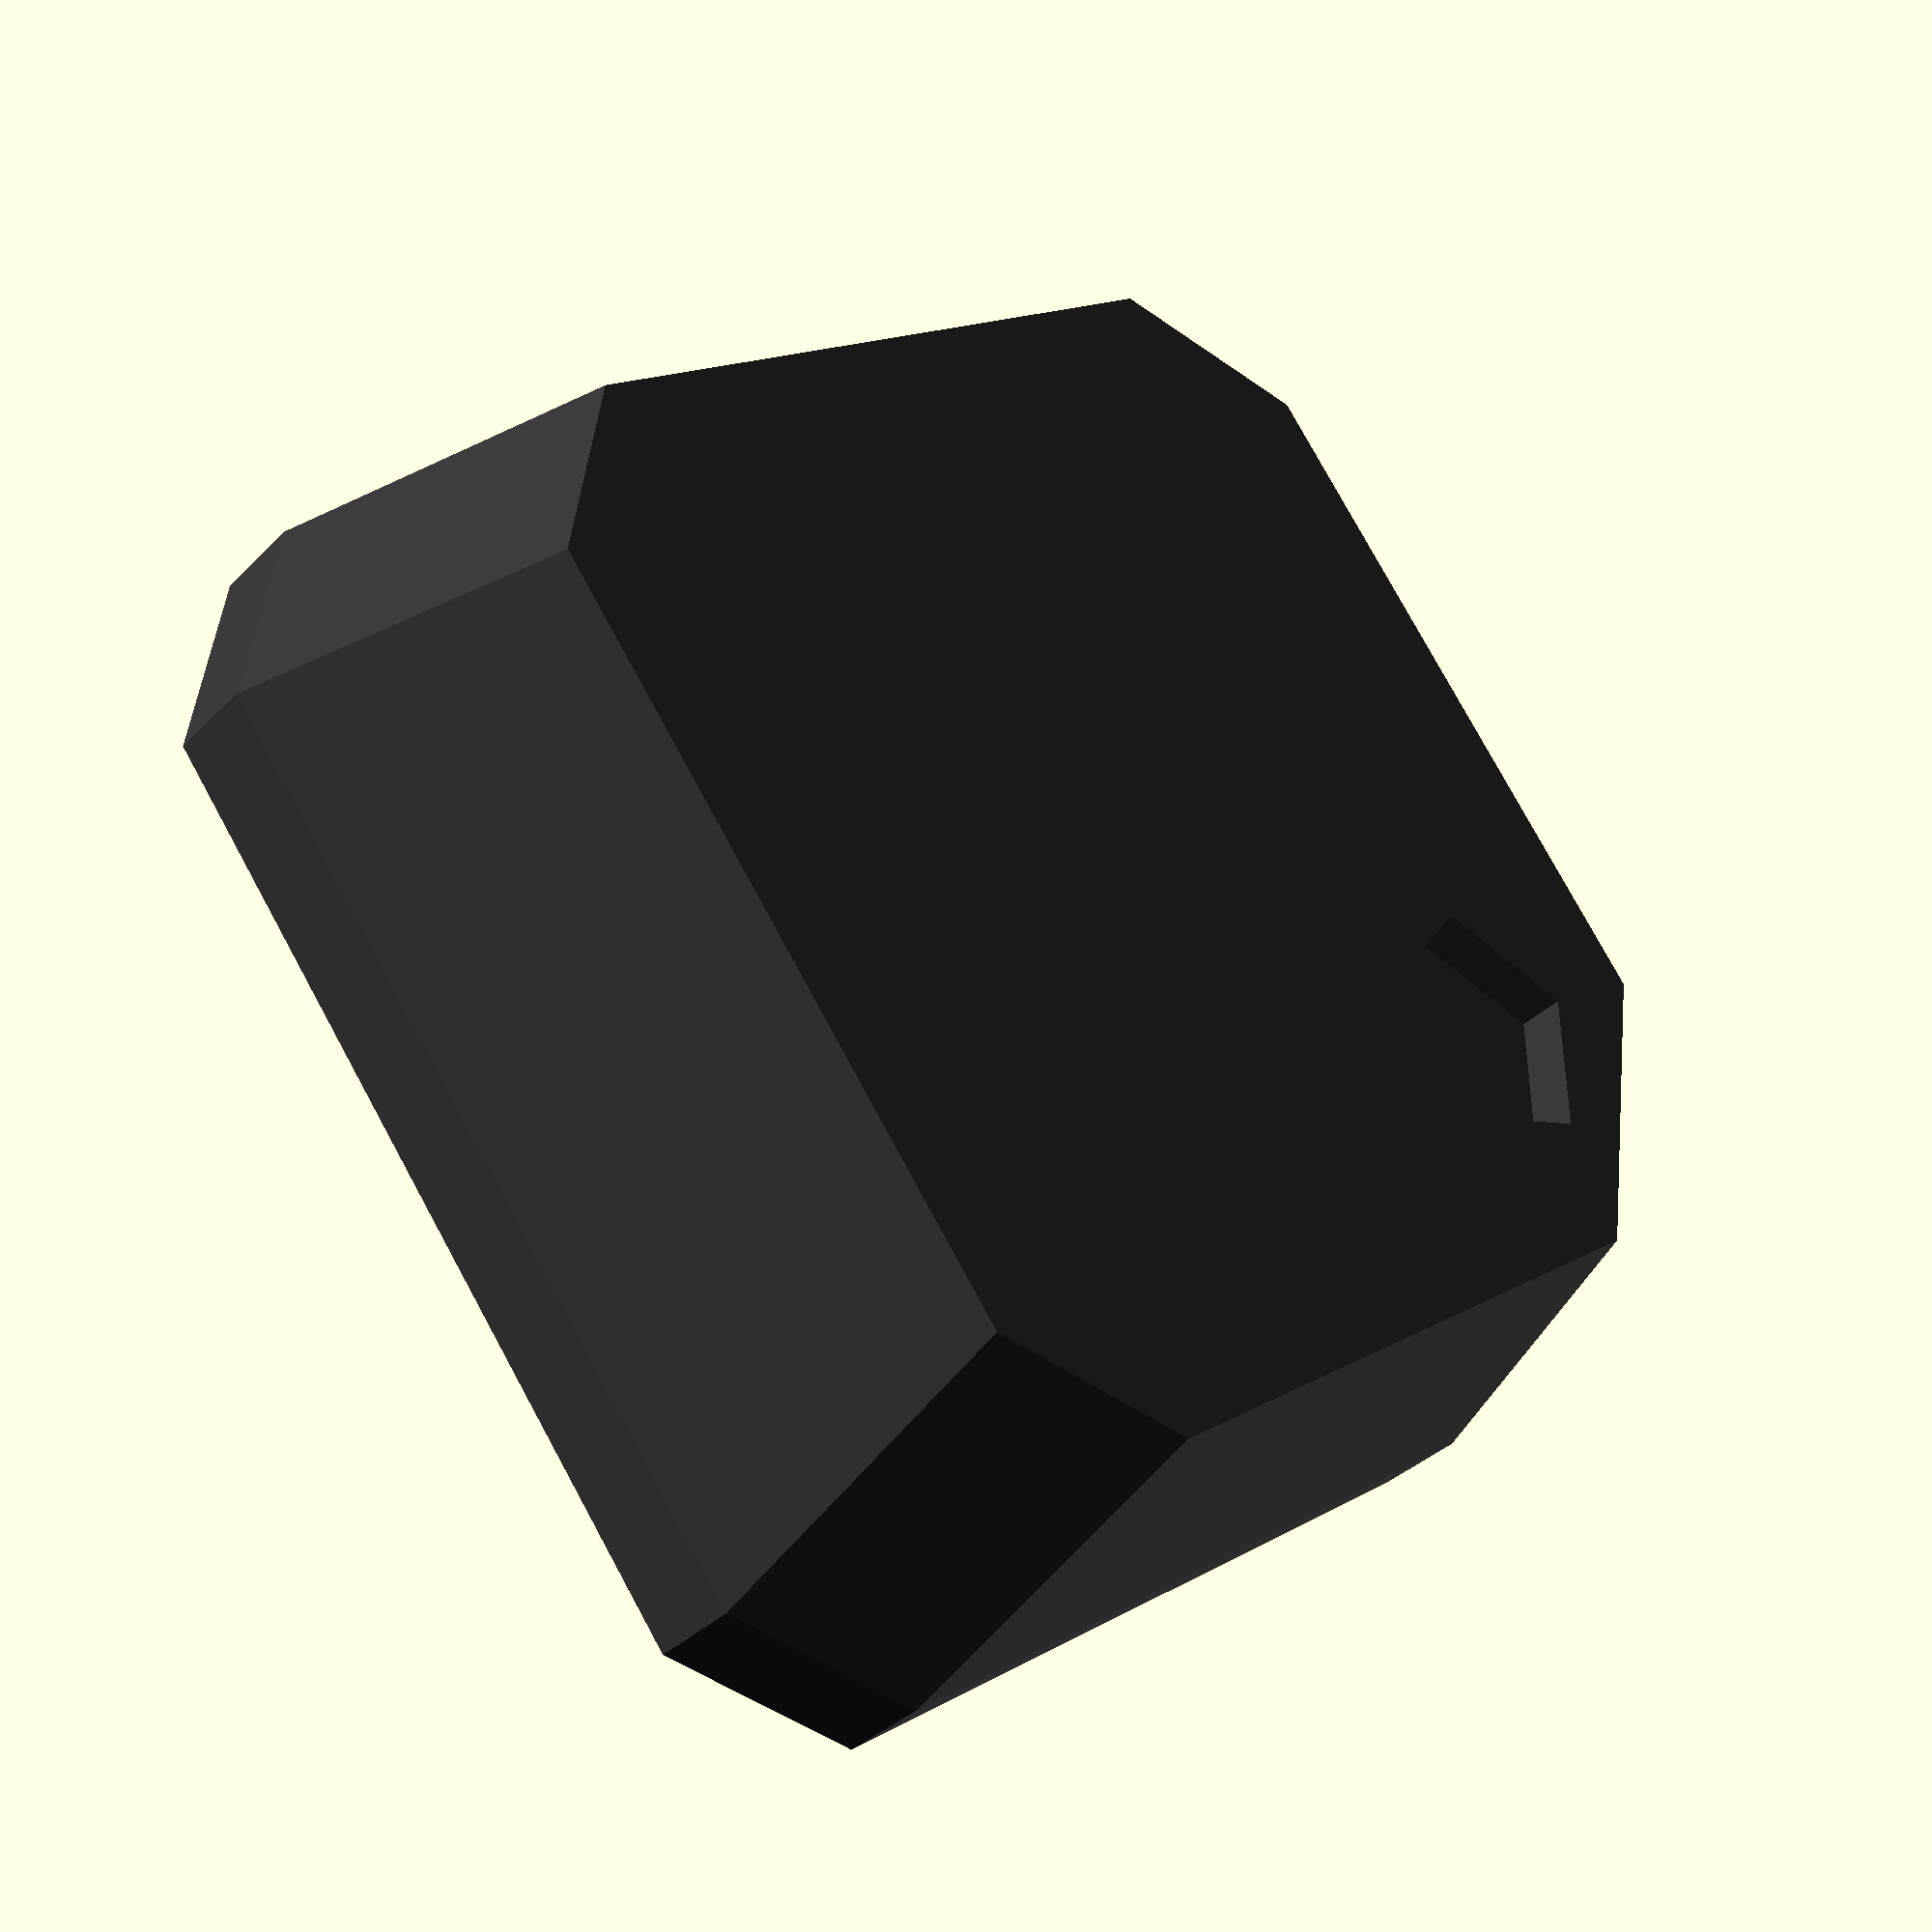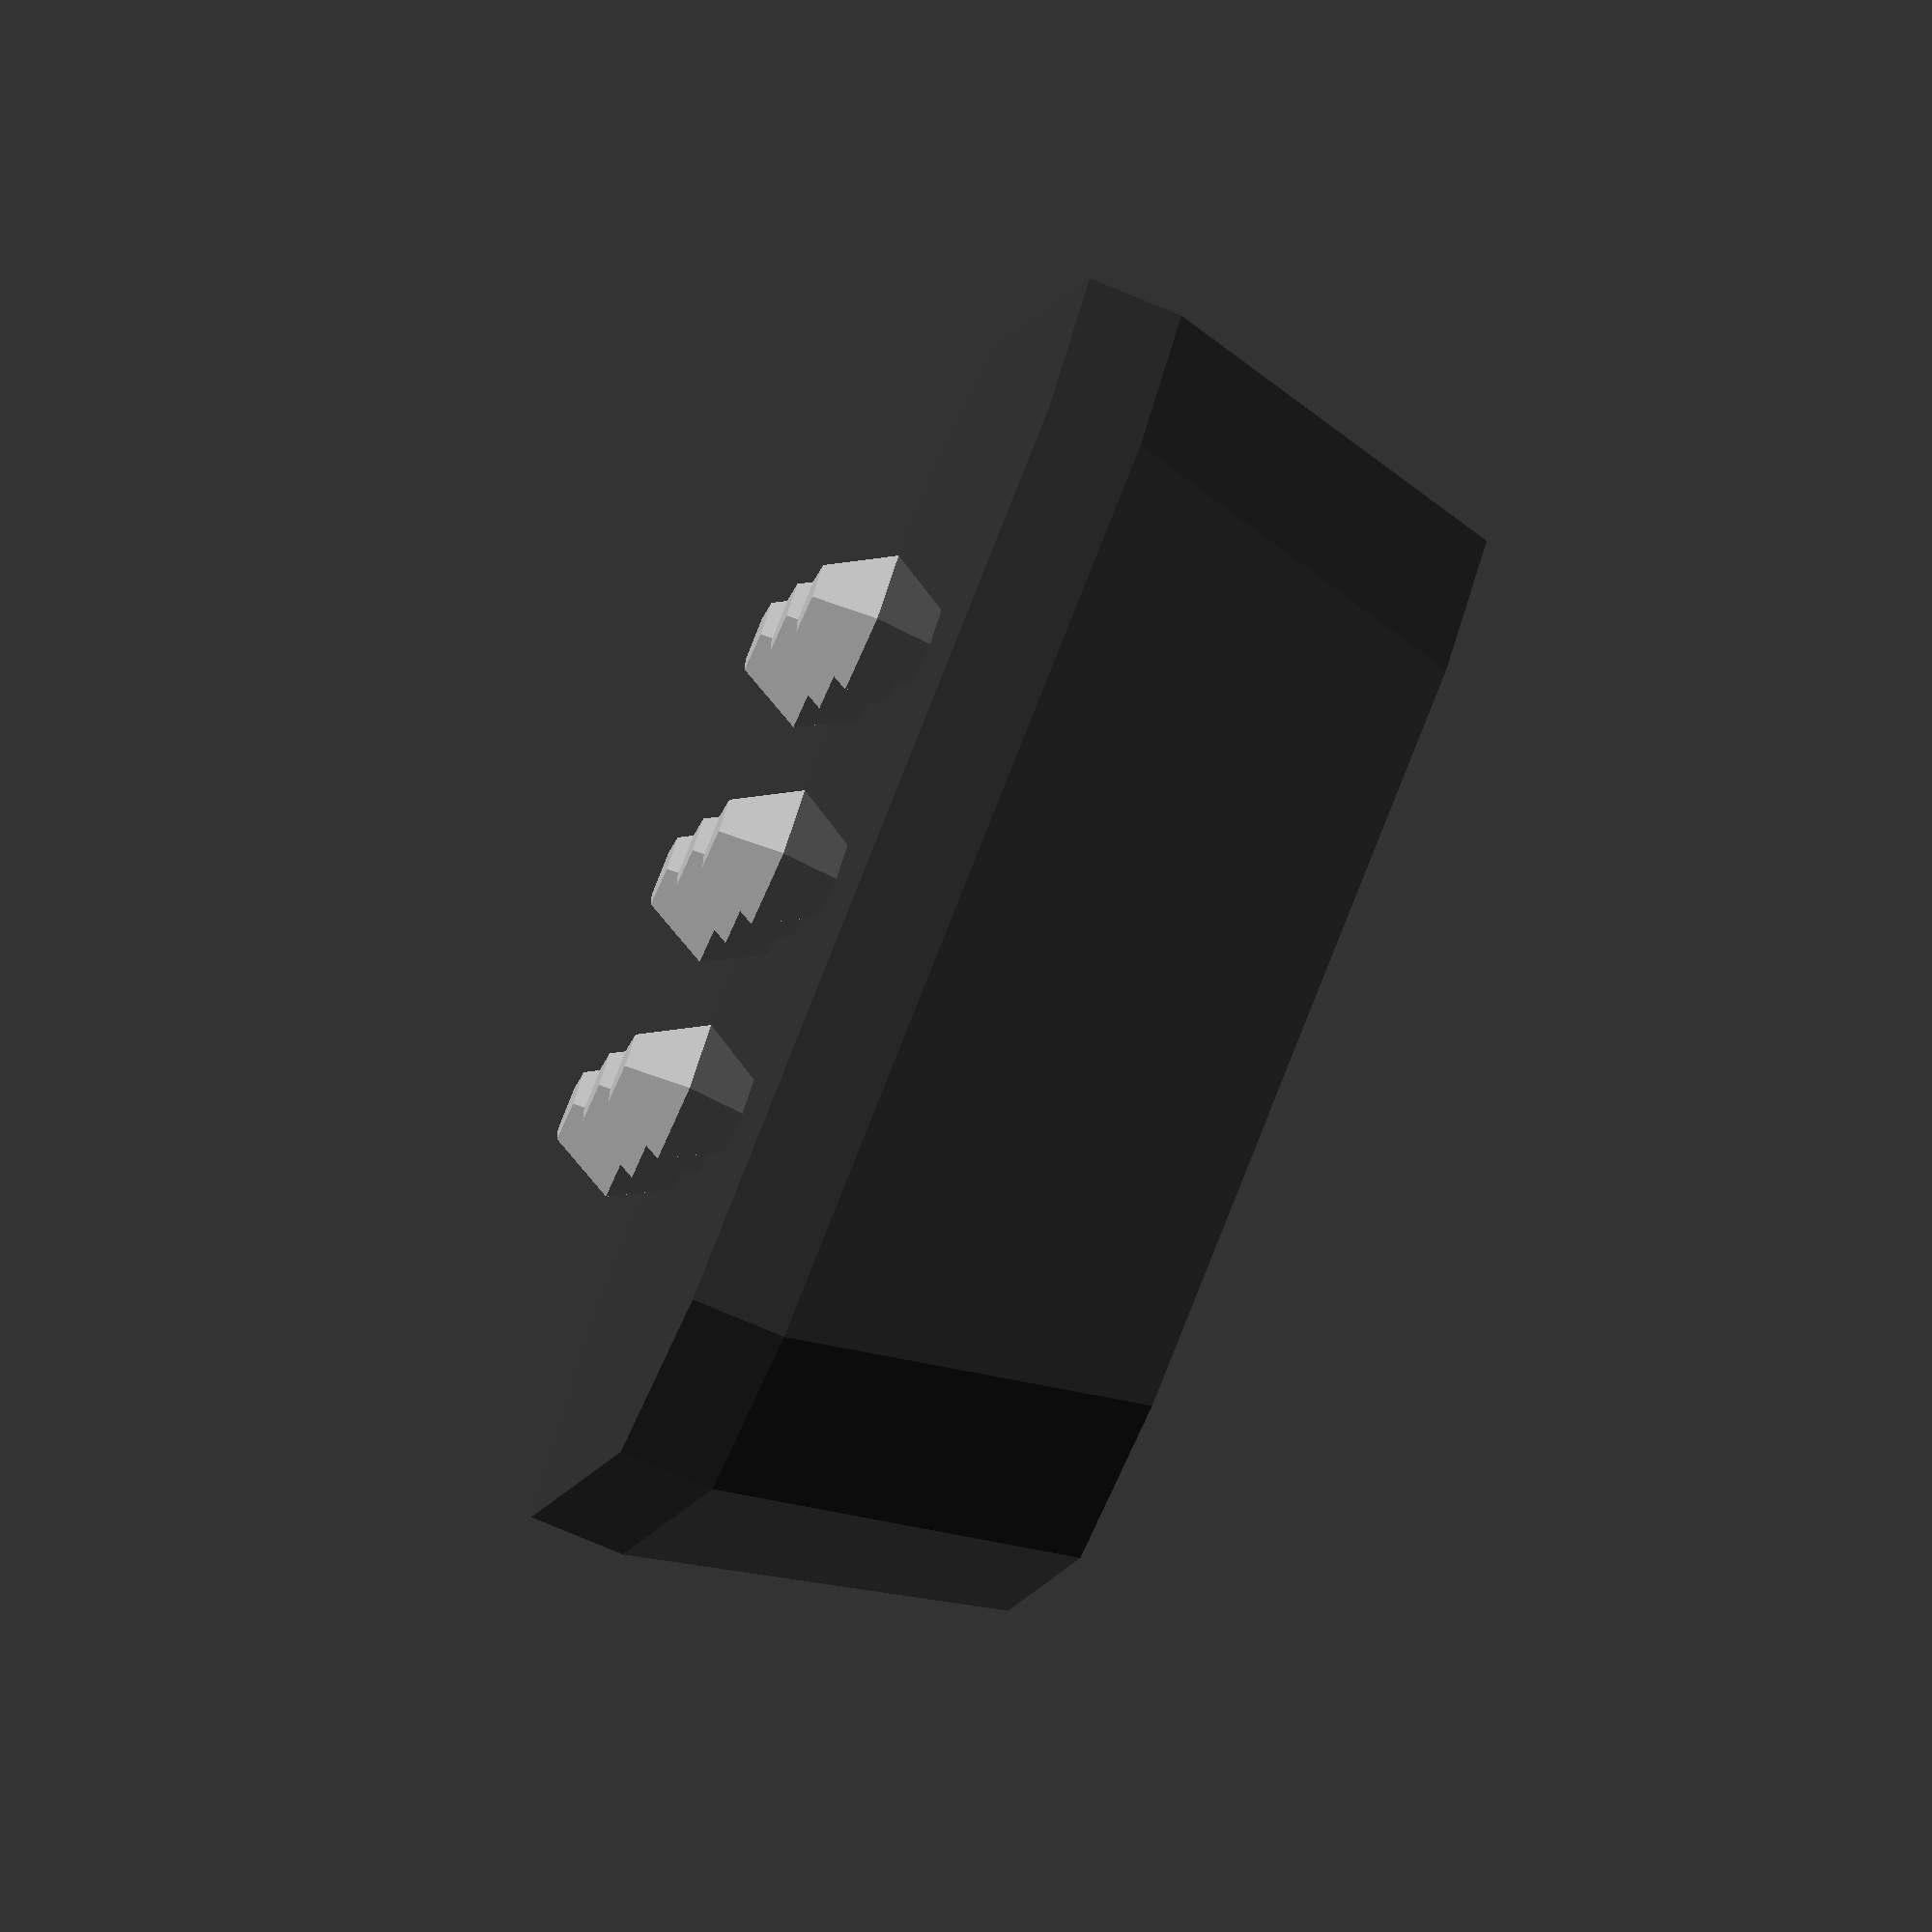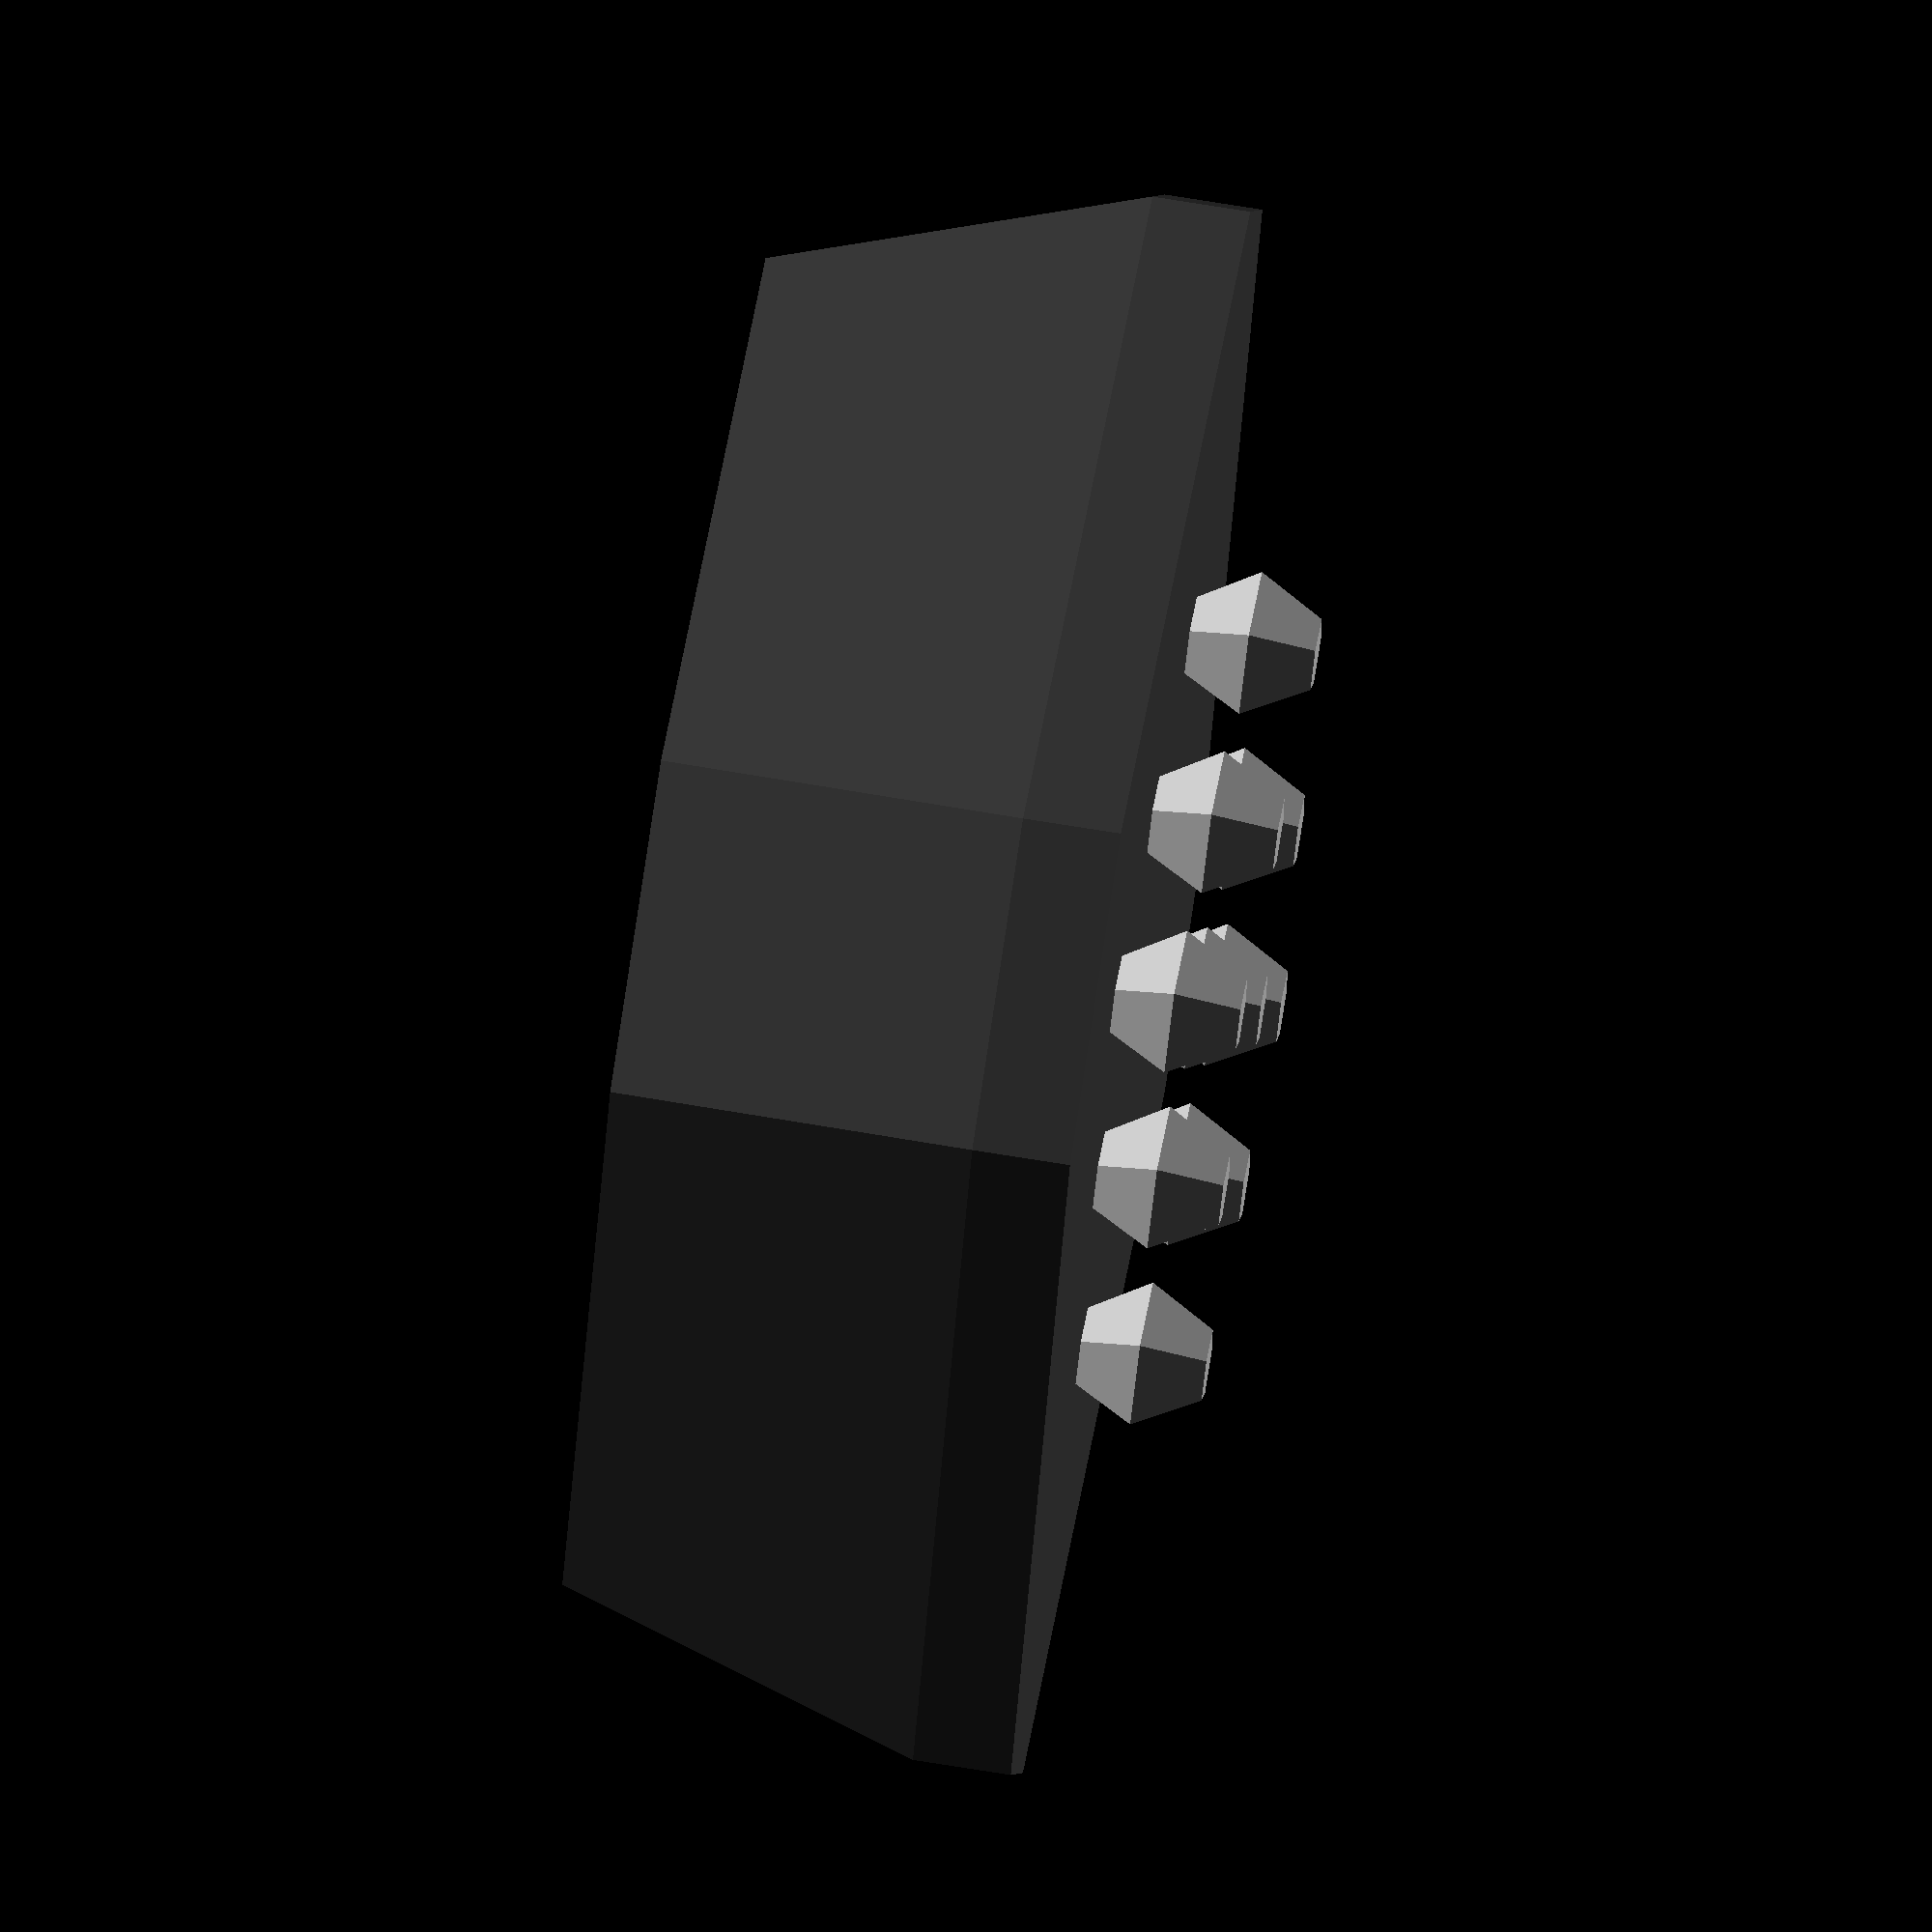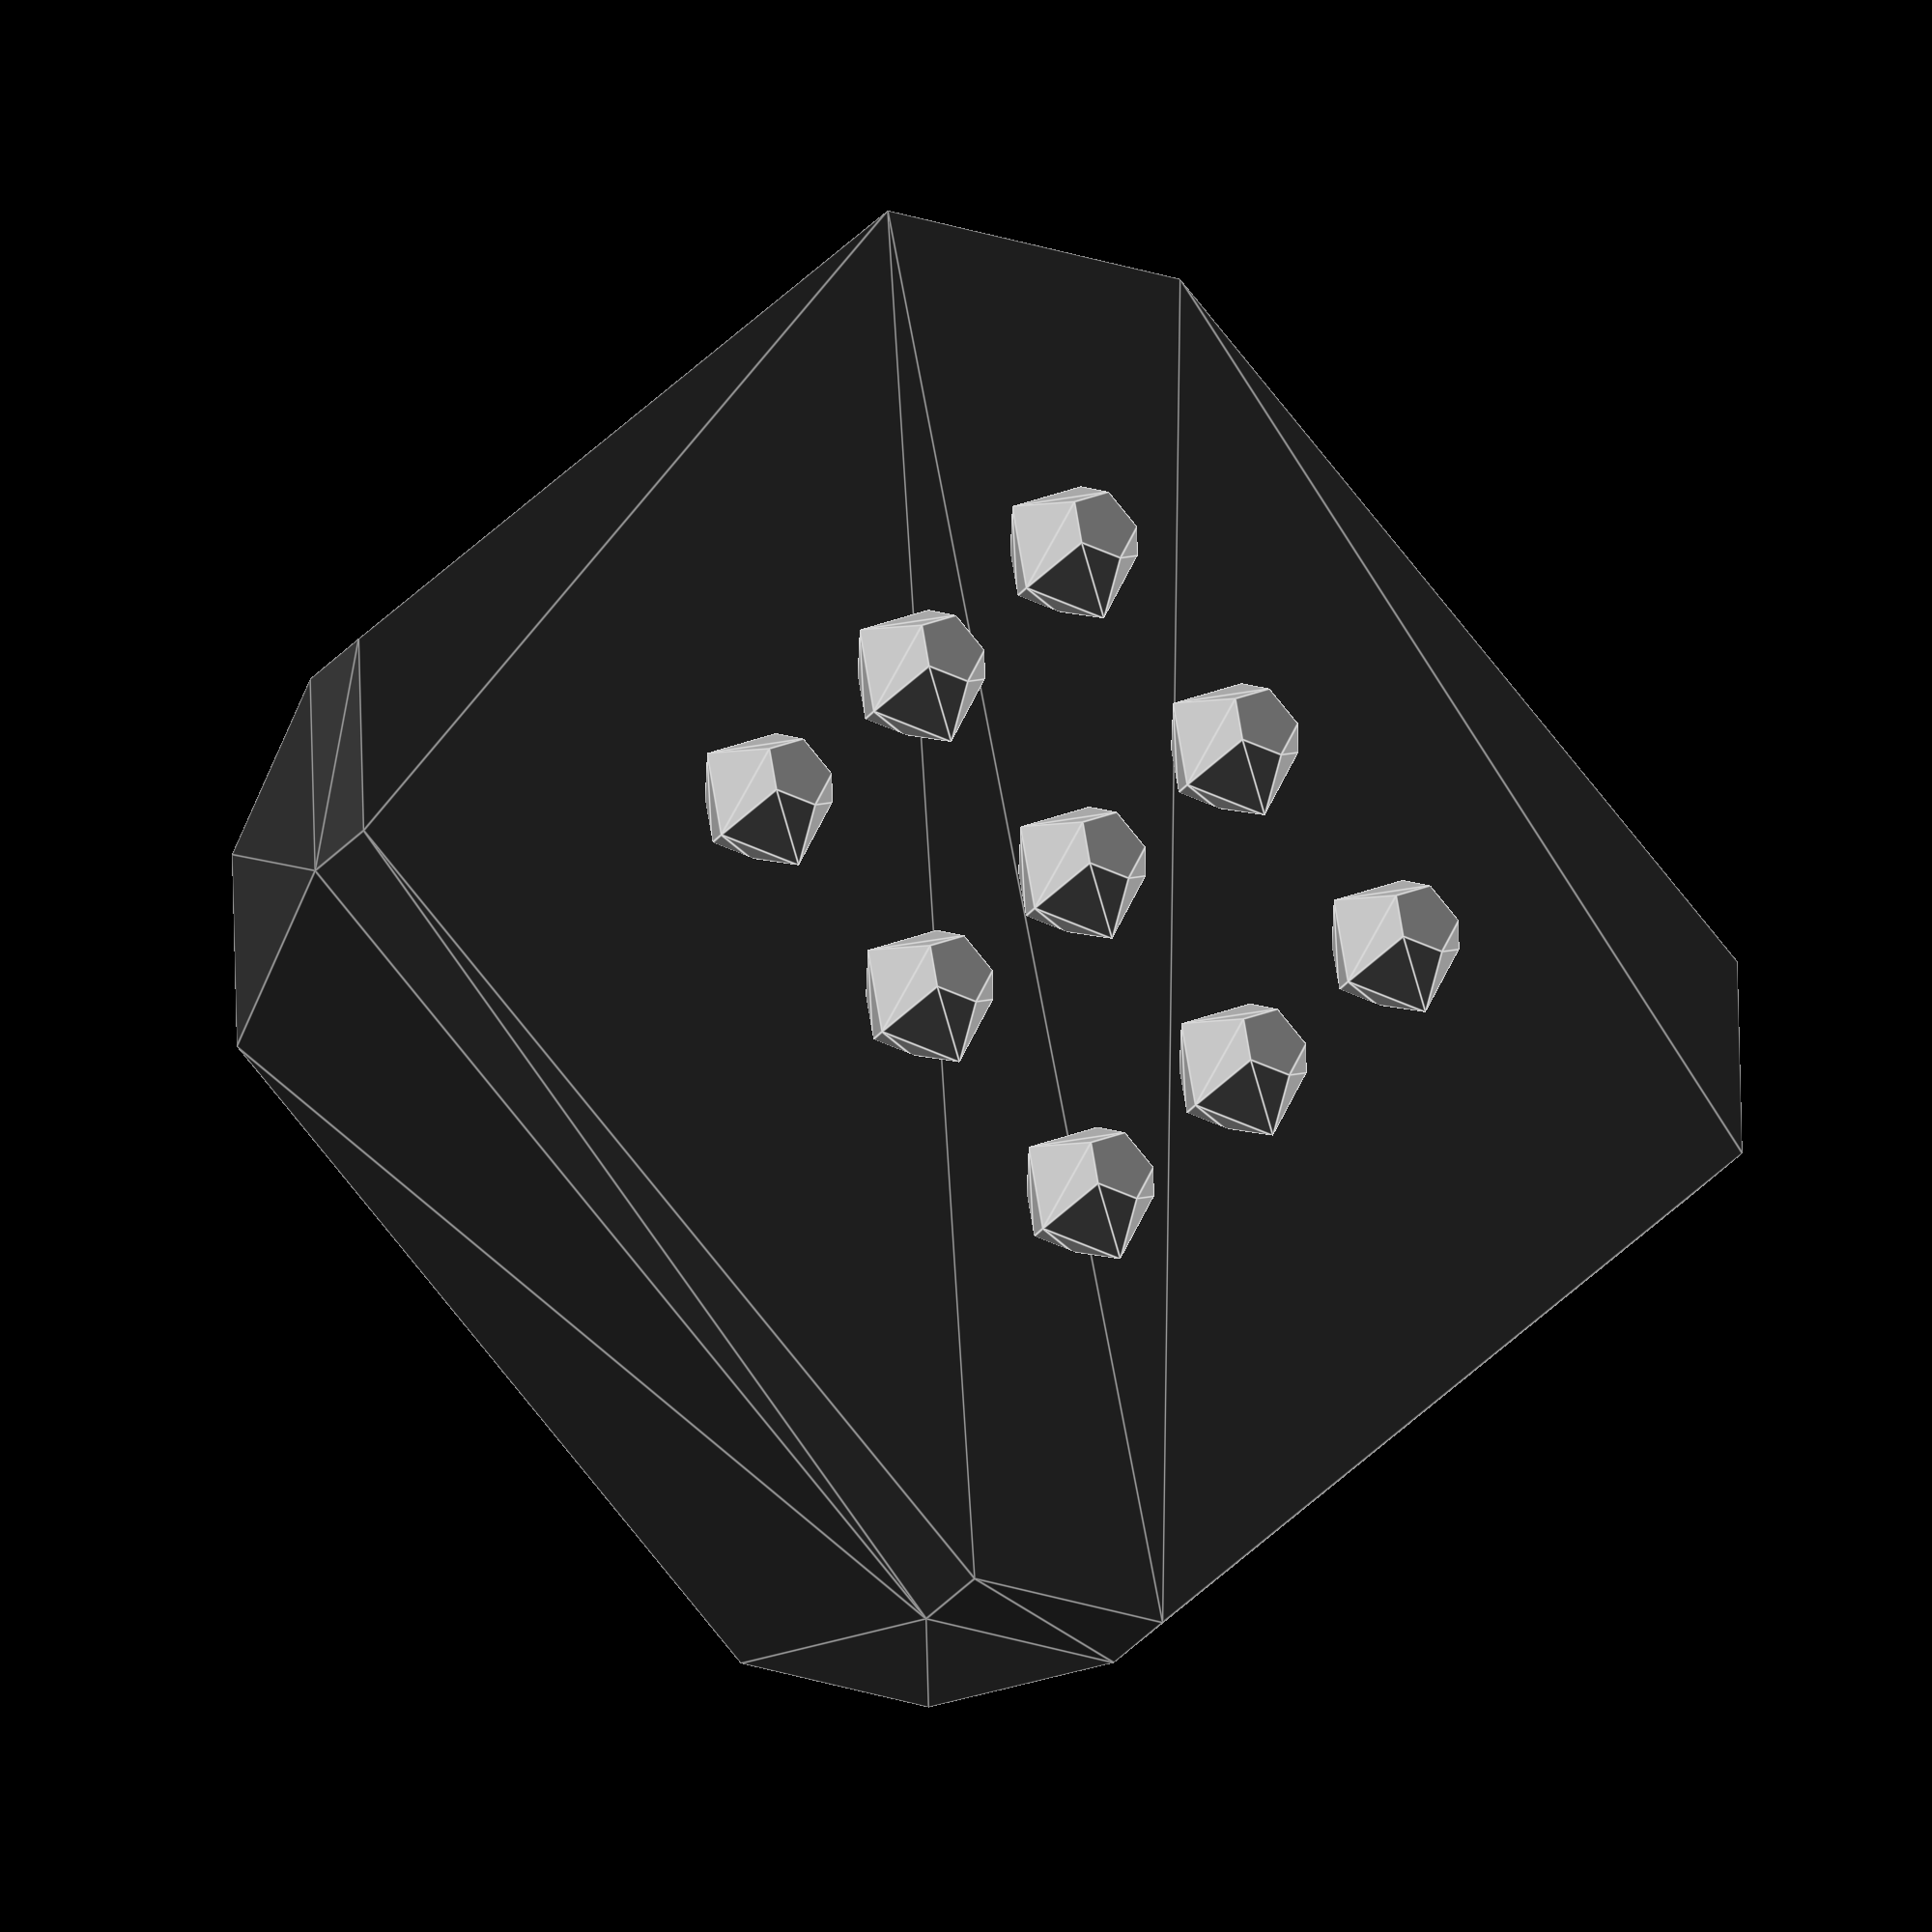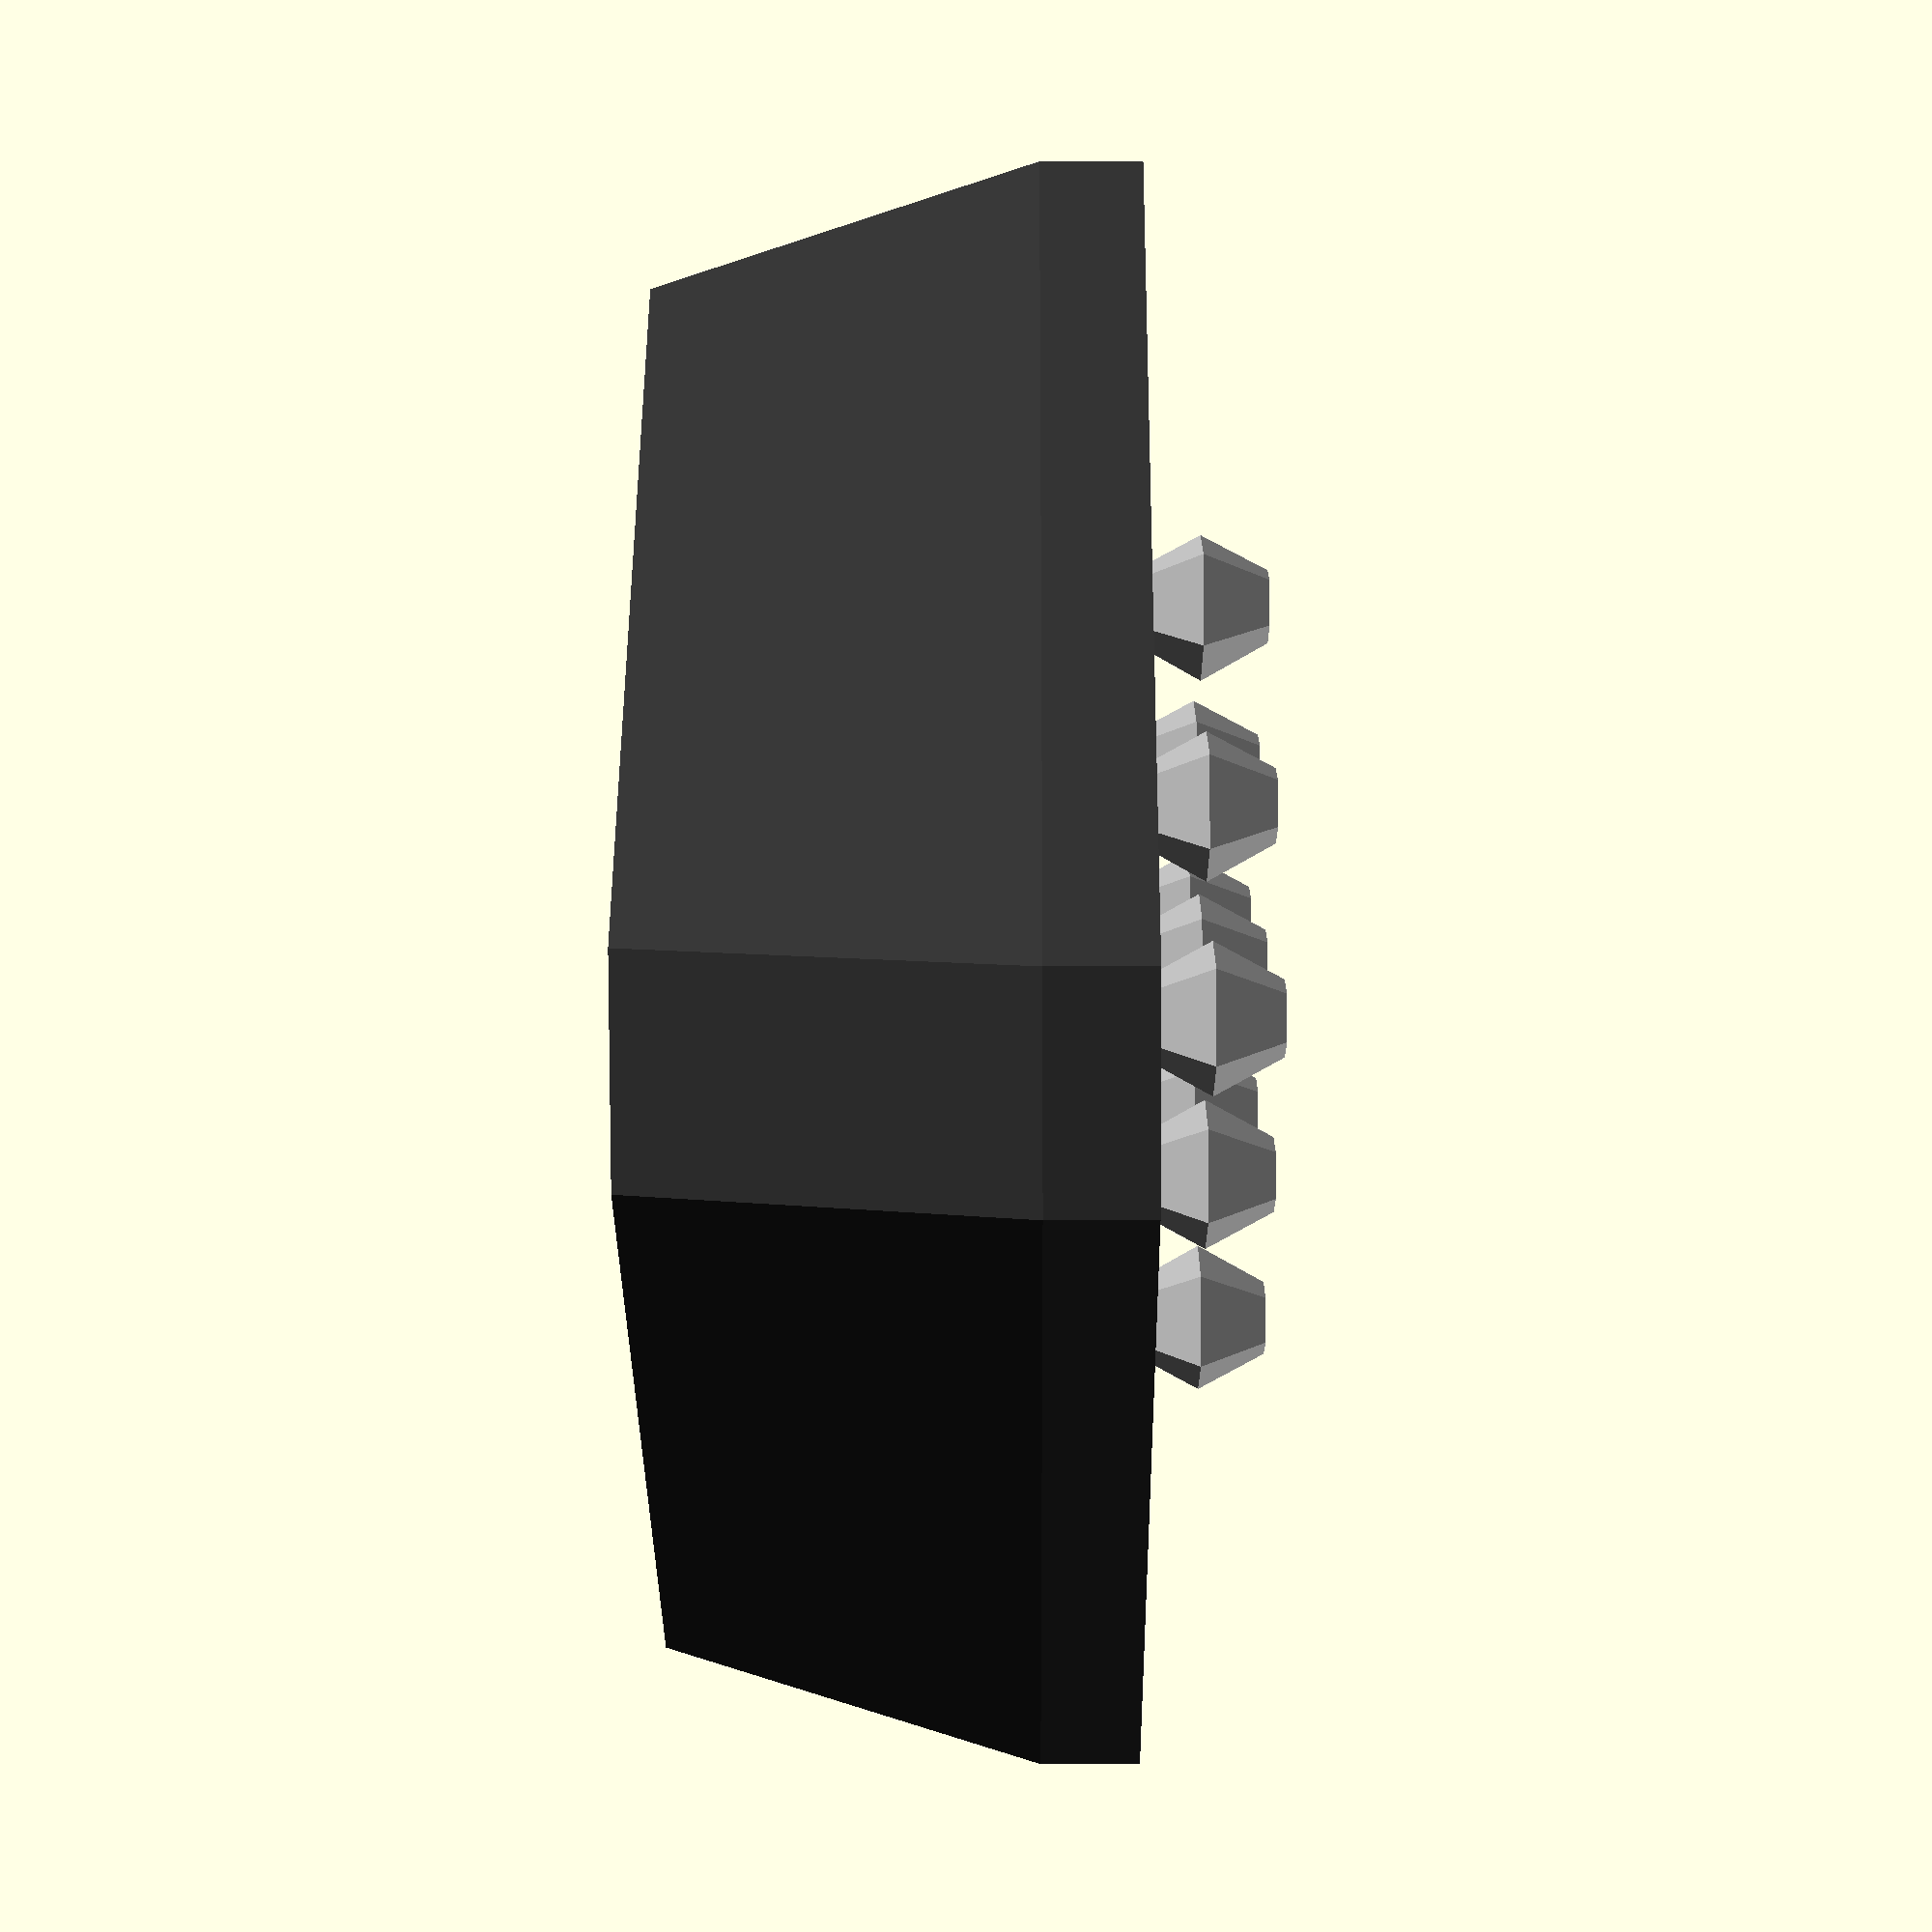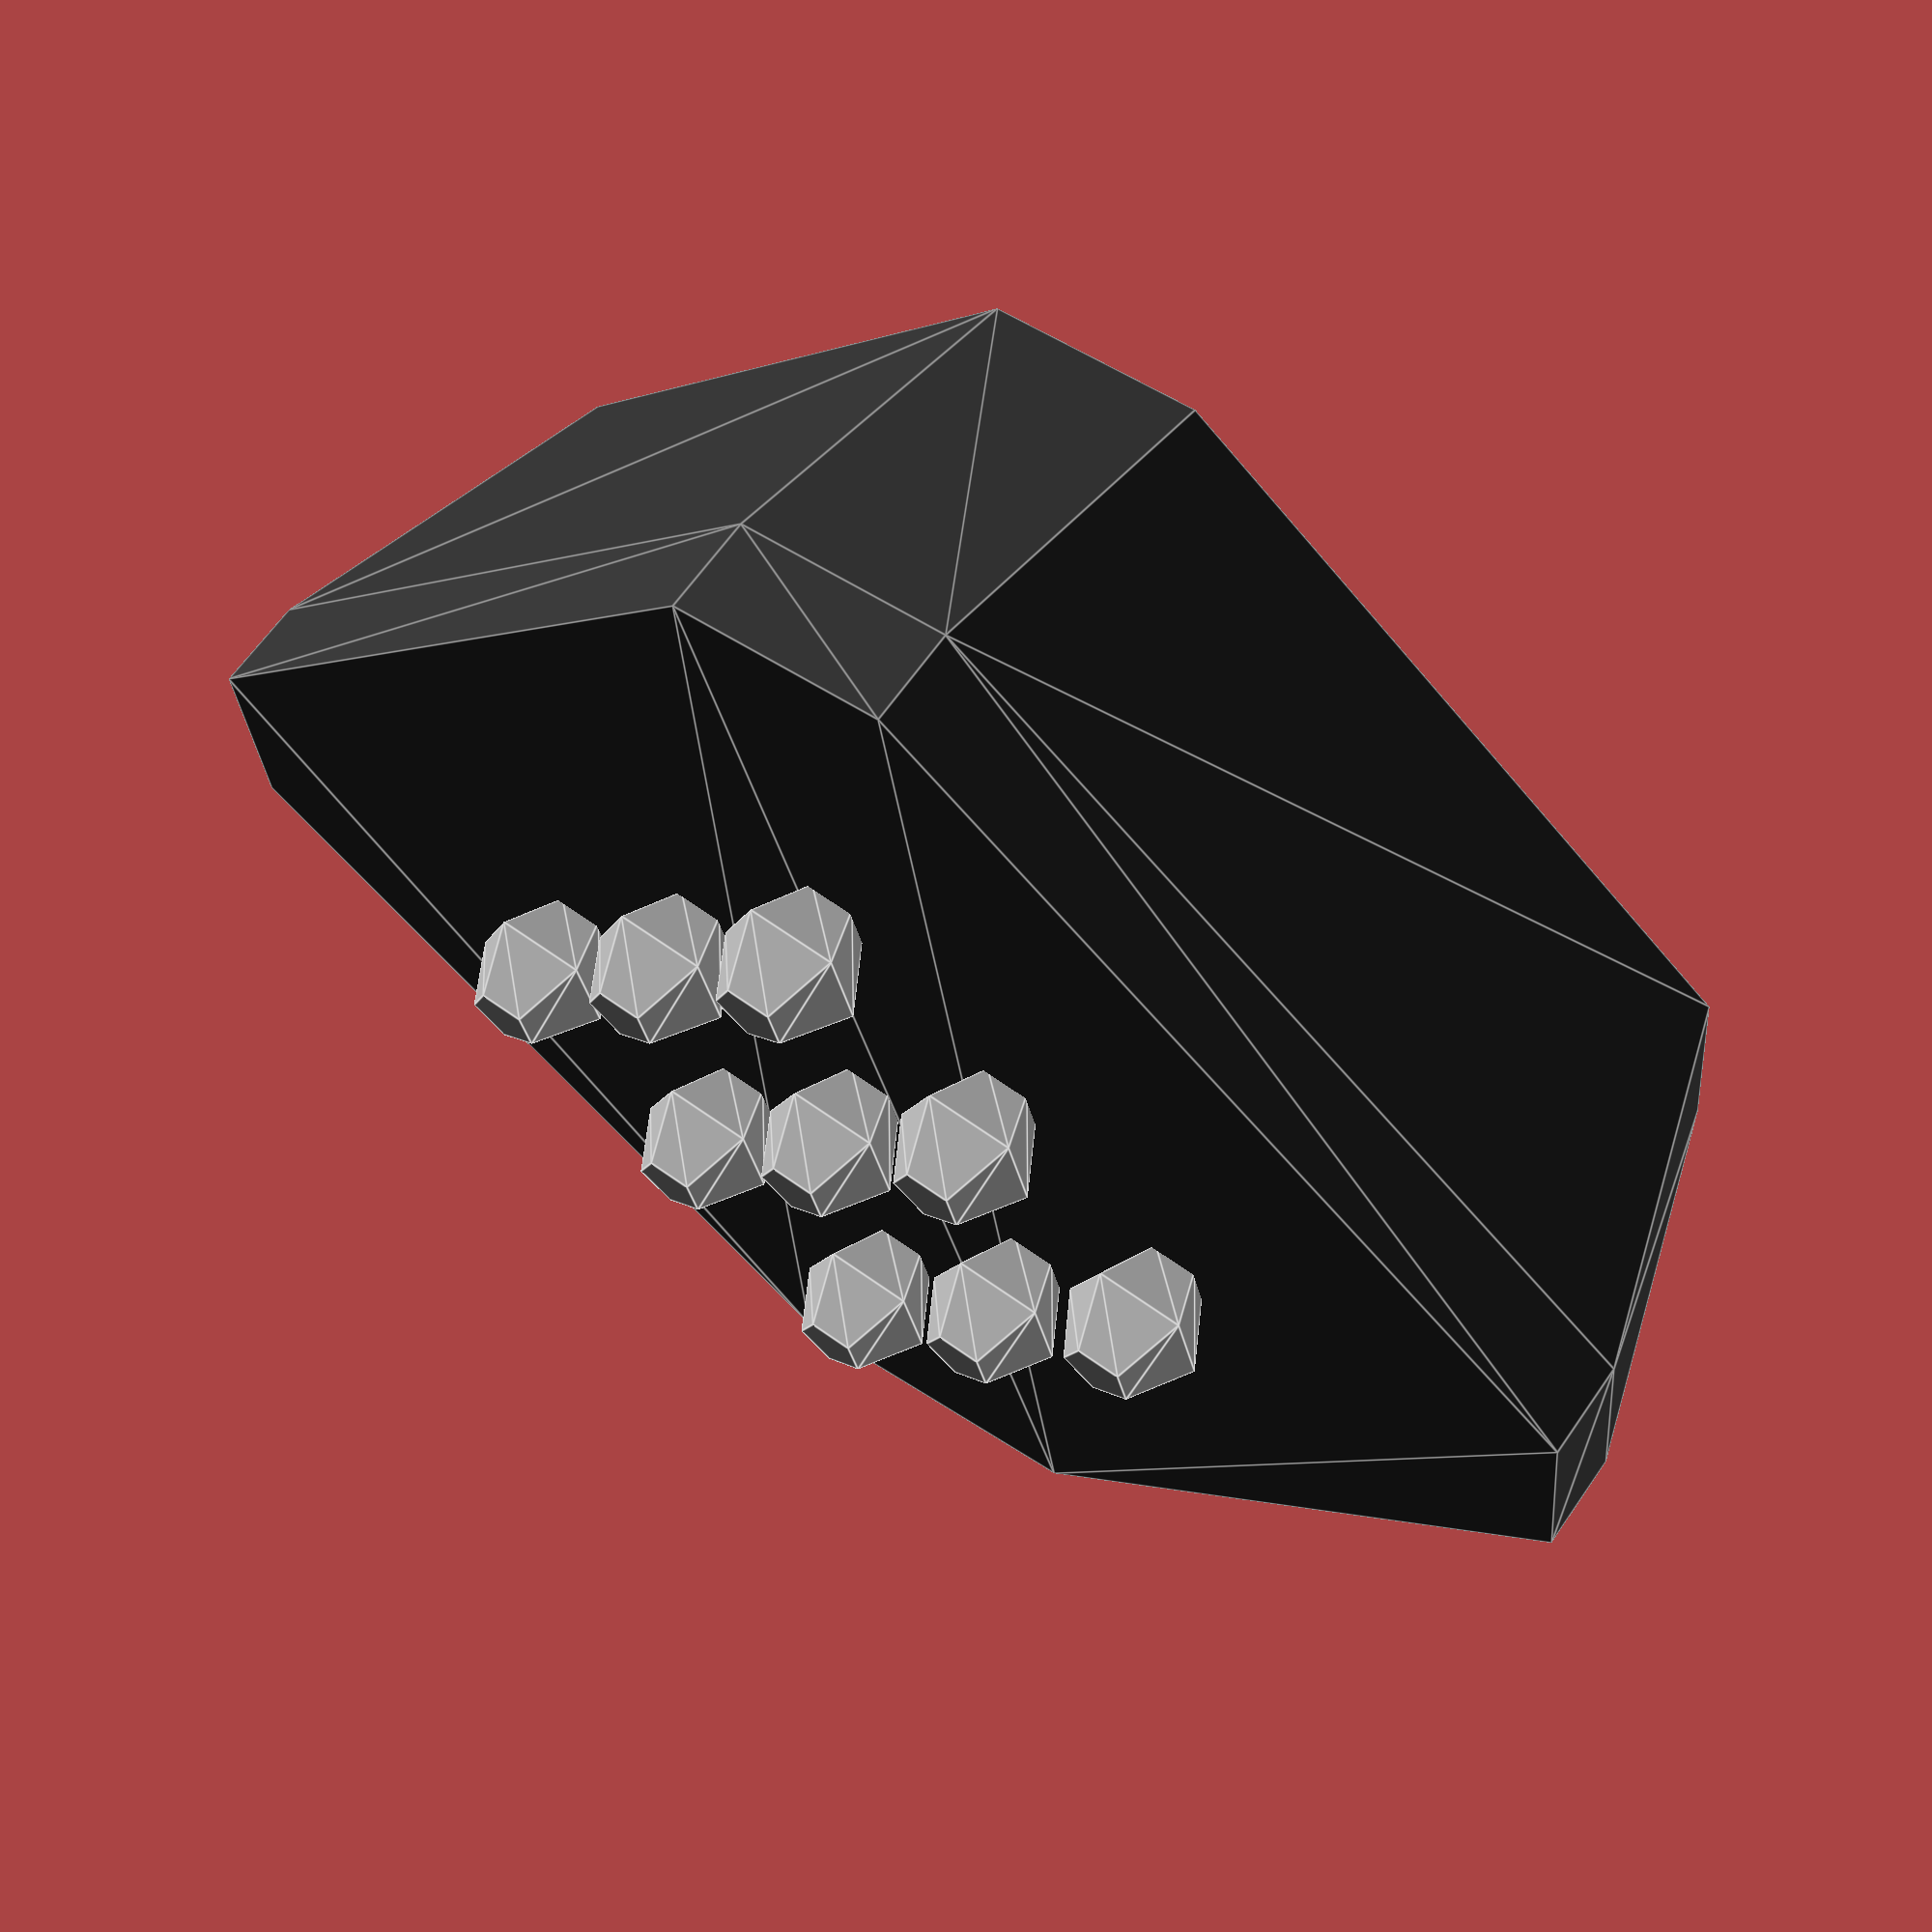
<openscad>
// Model for parametric BGA package
//
// Copyright (C) 2023 Erich Heinzle
//
// File distribution license:
//  This library is free software; you can redistribute it and/or
//  modify it under the terms of the GNU Lesser General Public
//  License as published by the Free Software Foundation; either
//  version 2.1 of the License, or (at your option) any later version.
//
//  This library is distributed in the hope that it will be useful,
//  but WITHOUT ANY WARRANTY; without even the implied warranty of
//  MERCHANTABILITY or FITNESS FOR A PARTICULAR PURPOSE.  See the GNU
//  Lesser General Public License for more details.
//
//  You should have received a copy of the GNU Lesser General Public
//  License along with this library; if not, write to the Free Software
//  Foundation, Inc., 51 Franklin Street, Fifth Floor, Boston, MA  02110-1301  USA
//
// The above distribution license applies when the file is distributed as a
// stand alone model file or as part of a library, in both cases intended
// for reuse combined by the user with other openscad scripts.
//
// Use license:
//  as a special exception, the content of the file may be
//  embedded in an openscad script that represents a printed circuit board,
//  for example when a board is exported by pcb-rnd. In such use case,
//  the content of this file may be copied into the resulting board file
//  with or without modifications, without affecting the board file's license
//  in any way.
//

module part_bga(spacing=0.5, balldia=0.3, nx=3, ny=3, fillet=0, width, height, omit_map)
{
    pin_width=0.3;
    pcb_offset=0.27;
    device_height=1.2;
    bevel = spacing/3;
    sizex=width;
    sizey=height;
    
    module ball() {
        translate([0,0,balldia/2])
            sphere(r=balldia/2);
    }
        
    module body() {
        body_points = [
            [-sizex/2,-sizey/2+0.3,pcb_offset],//0
            [-sizex/2,sizey/2-0.3,pcb_offset],
            [-sizex/2+0.3,sizey/2,pcb_offset],
            [sizex/2-0.3,sizey/2,pcb_offset],
            [sizex/2,sizey/2-0.3,pcb_offset],
            [sizex/2,-sizey/2+0.3+bevel,pcb_offset],
            [sizex/2-0.3-bevel,-sizey/2,pcb_offset],
            [-sizex/2+0.3,-sizey/2,pcb_offset],//7

            [-sizex/2,-sizey/2+0.3,(device_height-pcb_offset)/2],//8
            [-sizex/2,sizey/2-0.3,(device_height-pcb_offset)/2],
            [-sizex/2+0.3,sizey/2,(device_height-pcb_offset)/2],
            [sizex/2-0.3,sizey/2,(device_height-pcb_offset)/2],
            [sizex/2,sizey/2-0.3,(device_height-pcb_offset)/2],
            [sizex/2,-sizey/2+0.3+bevel,(device_height-pcb_offset)/2],
            [sizex/2-0.3-bevel,-sizey/2,(device_height-pcb_offset)/2],
            [-sizex/2+0.3,-sizey/2,(device_height-pcb_offset)/2],//15
    
            [-sizex/2+bevel,-sizey/2+0.3+bevel,device_height],//16
            [-sizex/2+bevel,sizey/2-0.3-bevel,device_height],
            [-sizex/2+0.3+bevel,sizey/2-bevel,device_height],
            [sizex/2-0.3-bevel,sizey/2-bevel,device_height],
            [sizex/2-bevel,sizey/2-0.3-bevel,device_height],
            [sizex/2-bevel,-sizey/2+0.3+bevel*2,device_height],
            [sizex/2-0.3-bevel*2,-sizey/2+bevel,device_height],
            [-sizex/2+0.3+bevel,-sizey/2+bevel,device_height]//23
            ];

        body_faces=[
            [7,6,5,4,3,2,1,0],
            [16,17,18,19,20,21,22,23],
    
            [0,1,9,8],
            [8,9,17,16],
            [1,2,10,9],
            [9,10,18,17],
            [2,3,11,10],
            [10,11,19,18],
            [3,4,12,11],
            [11,12,20,19],
    
            [4,5,13,12],
            [12,13,21,20],
            [5,6,14,13],
            [13,14,22,21],
            [6,7,15,14],
            [14,15,23,22],
            [7,0,8,15],
            [15,8,16,23],
            ];
            
        rotate([0,0,180])
                color([0.2,0.2,0.2])
                    difference() {
                        polyhedron(body_points, body_faces);
                        translate([sizex/2-1.3*spacing,-sizey/2+1.3*spacing,device_height-0.1])
                            cylinder(r=spacing/2, h=3);
                    }
    }
    
    module place_balls() {
        color([0.7,0.7,0.7]) {
            for(x = [0:nx-1]) {
                for(y = [0:ny-1]) {
                    translate([x*spacing,y*spacing,0])
                        if (!omit_map[x][(ny-1)-y]) {
                            ball();
                        }
                }
            }
        }
    }

    rotate([0,0,0]) {
        body();
        translate([-(nx-1)*spacing/2,-(ny-1)*spacing/2,0]) {
            place_balls();
        }
    }
}

part_bga(width=2.5, height=2.5);
</openscad>
<views>
elev=216.0 azim=322.8 roll=217.7 proj=p view=solid
elev=260.0 azim=285.4 roll=292.5 proj=o view=wireframe
elev=289.6 azim=65.4 roll=99.3 proj=o view=solid
elev=27.7 azim=46.5 roll=150.7 proj=o view=edges
elev=185.6 azim=148.4 roll=89.3 proj=p view=solid
elev=116.0 azim=50.6 roll=325.3 proj=p view=edges
</views>
